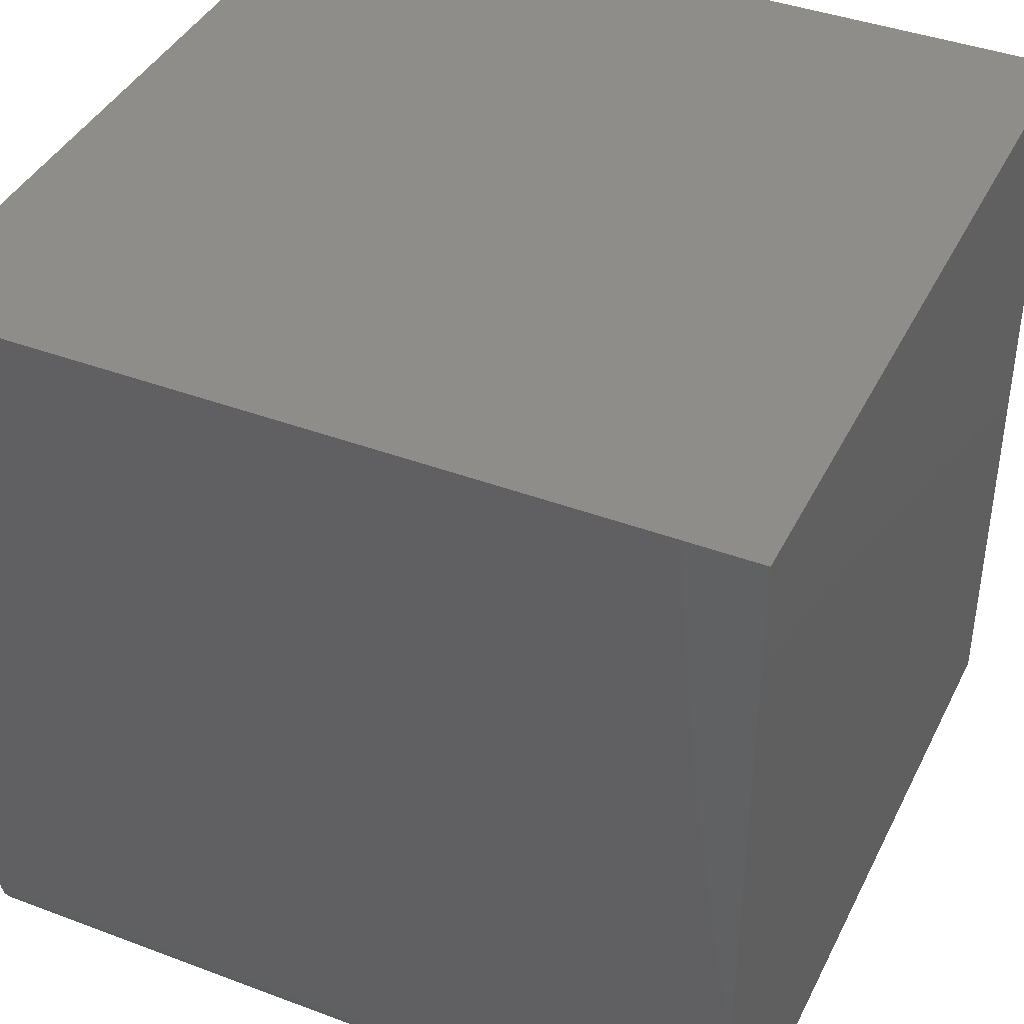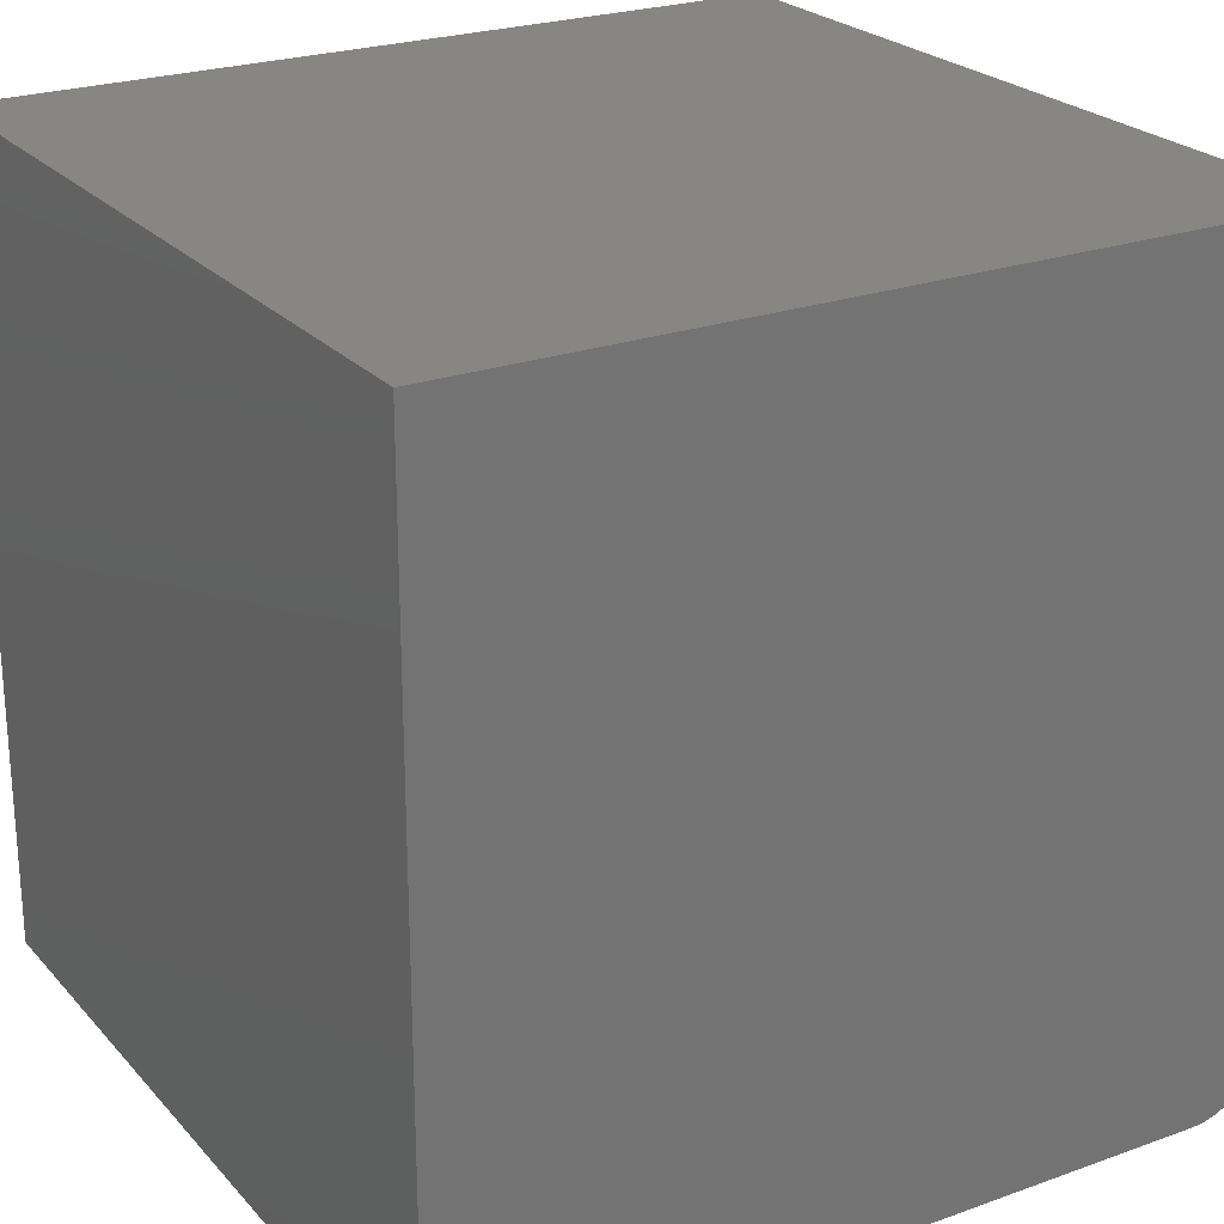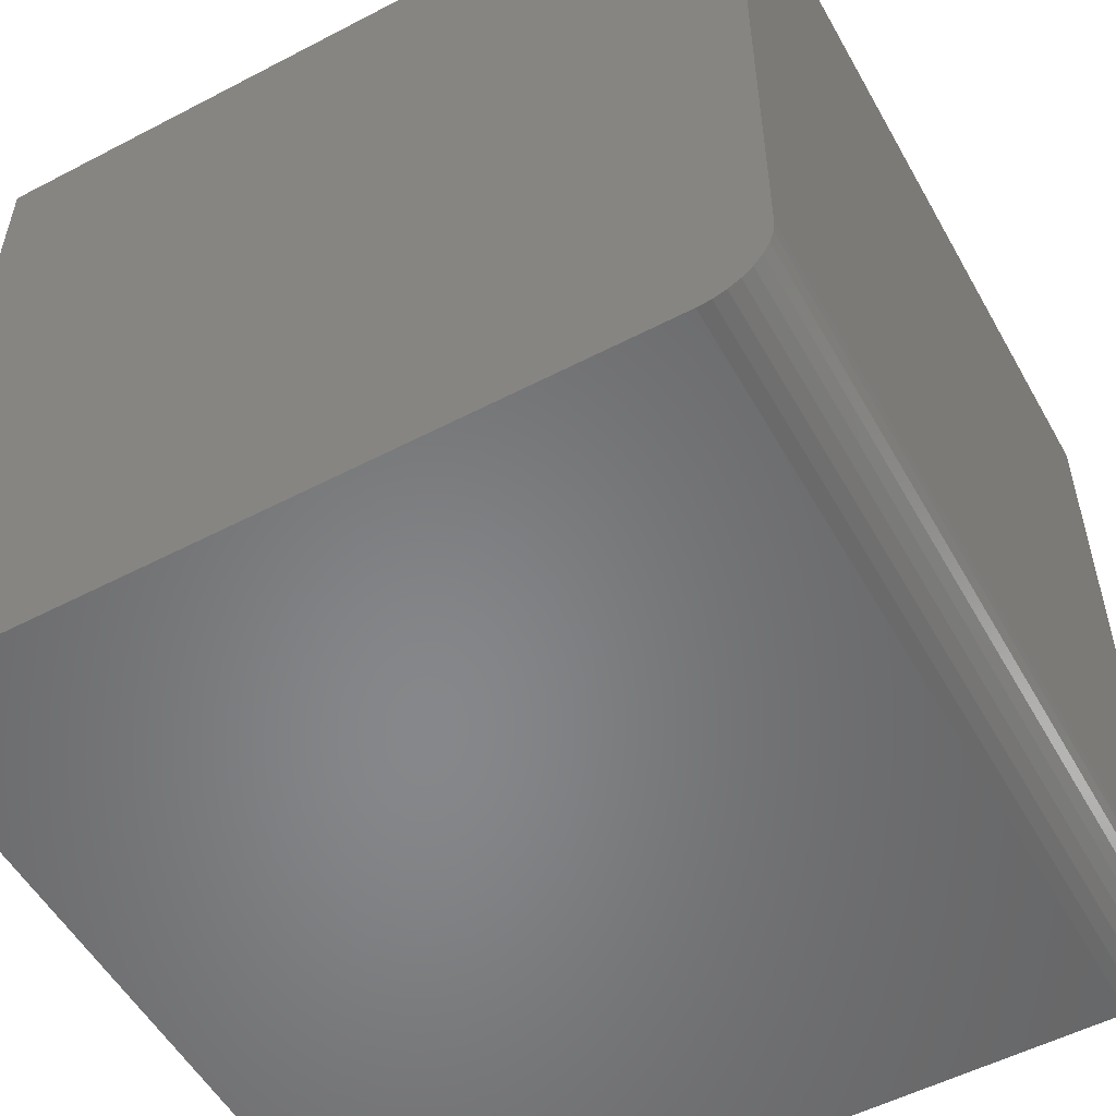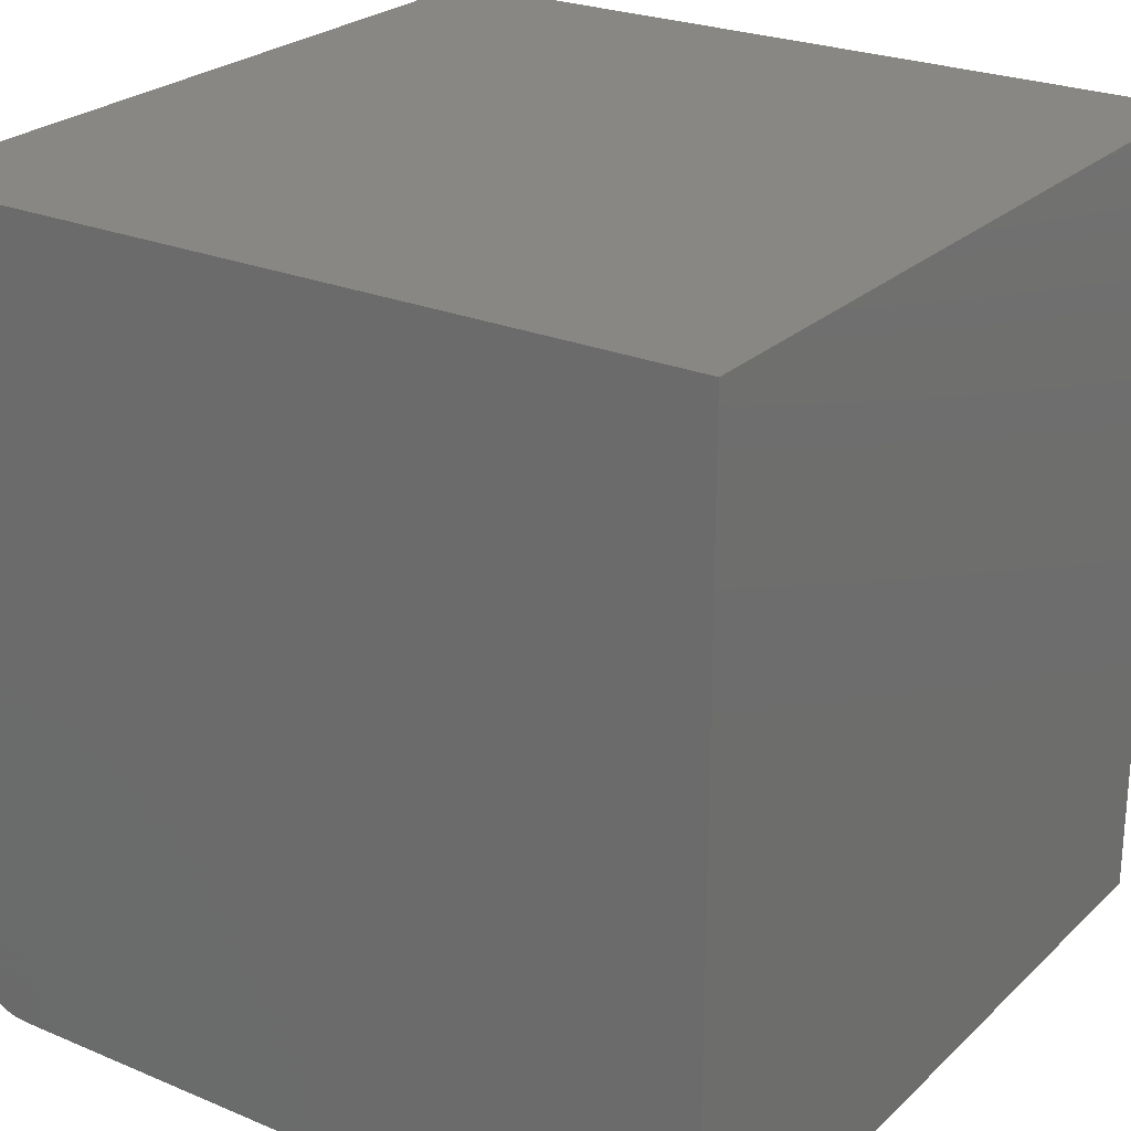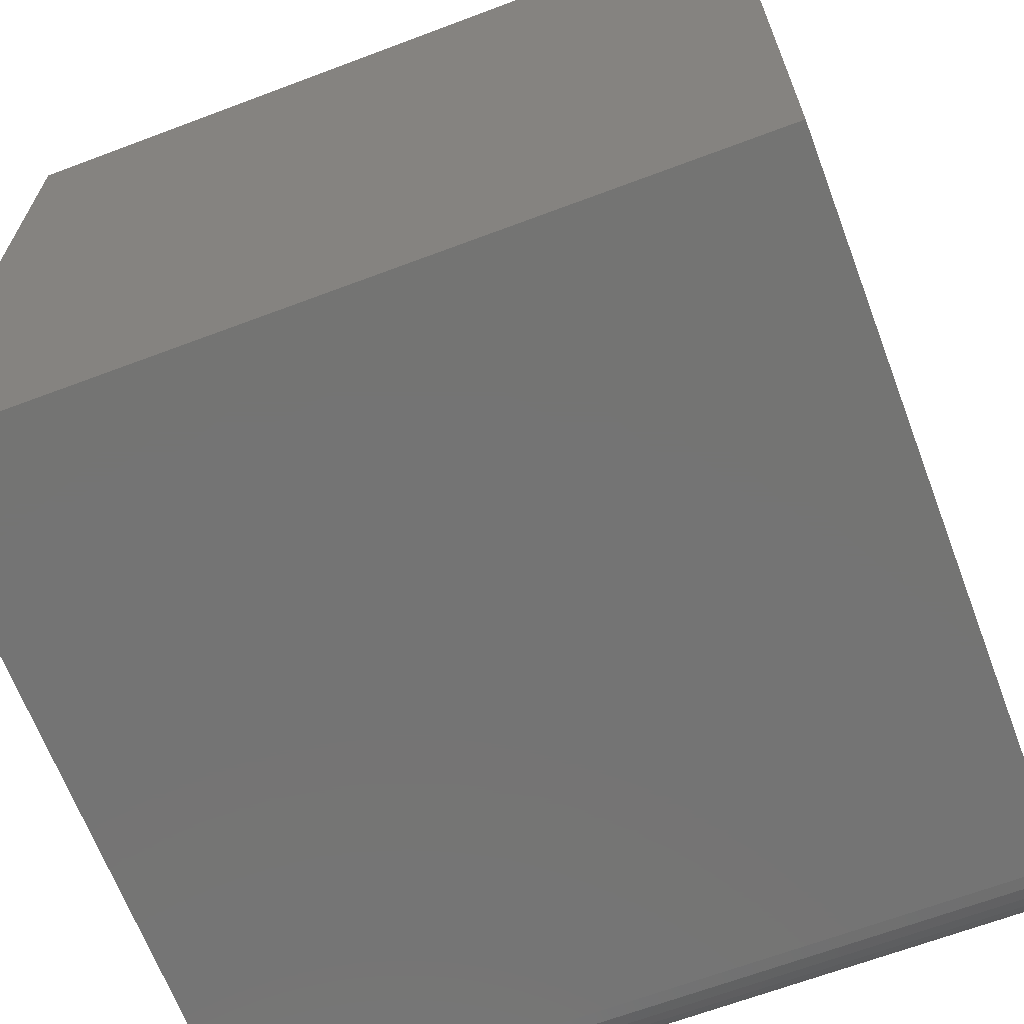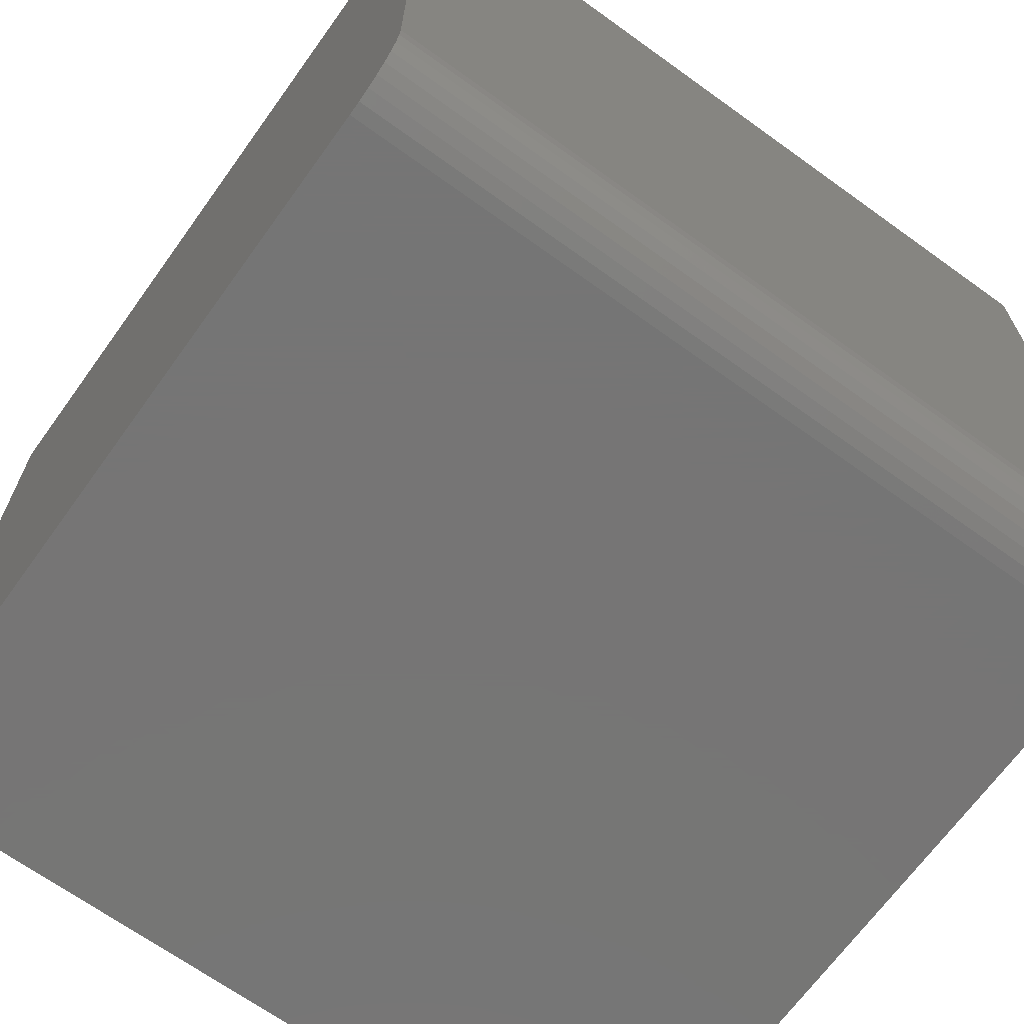
<metadata>
{"format":"stl","ext":"stl","renderer":"f3d","projection":"perspective","resolution":1024,"background":"white","views":[{"elev":40.6,"azim":24.7,"up":"+Z"},{"elev":24.0,"azim":-120.8,"up":"+Z"},{"elev":-53.9,"azim":-61.0,"up":"+Z"},{"elev":24.9,"azim":-55.7,"up":"+Y"},{"elev":-66.3,"azim":20.7,"up":"+Y"},{"elev":-67.9,"azim":144.2,"up":"+Y"}]}
</metadata>
<code>
# stl→obj: 24 verts, 44 faces
v -0.375 -0.75 -0.3125
v 0.375 -0.75 -0.3125
v -0.375 -0.75 0.375
v 0.375 -0.75 0.375
v -0.375 4.163e-17 0.375
v -0.375 0 -0.375
v -0.375 -0.6875 -0.375
v -0.375 -0.6997 -0.3738
v -0.375 -0.7114 -0.3702
v -0.375 -0.7222 -0.3645
v -0.375 -0.7317 -0.3567
v -0.375 -0.7395 -0.3472
v -0.375 -0.7452 -0.3364
v -0.375 -0.7488 -0.3247
v 0.375 -0.7488 -0.3247
v 0.375 -0.7452 -0.3364
v 0.375 -0.7395 -0.3472
v 0.375 -0.7317 -0.3567
v 0.375 -0.7222 -0.3645
v 0.375 -0.7114 -0.3702
v 0.375 -0.6997 -0.3738
v 0.375 -0.6875 -0.375
v 0.375 4.163e-17 -0.375
v 0.375 8.327e-17 0.375
f 1 2 3
f 3 2 4
f 3 5 6
f 3 6 7
f 3 7 8
f 3 8 9
f 3 9 10
f 3 10 11
f 3 11 12
f 3 12 13
f 3 13 14
f 3 14 1
f 4 2 15
f 4 15 16
f 4 16 17
f 4 17 18
f 4 18 19
f 4 19 20
f 4 20 21
f 4 21 22
f 4 22 23
f 4 23 24
f 6 23 7
f 7 23 22
f 7 22 8
f 8 22 21
f 8 21 9
f 9 21 20
f 9 20 10
f 10 20 19
f 10 19 11
f 11 19 18
f 11 18 12
f 12 18 17
f 12 17 13
f 13 17 16
f 13 16 14
f 14 16 15
f 14 15 1
f 1 15 2
f 6 5 23
f 23 5 24
f 24 5 4
f 4 5 3

</code>
